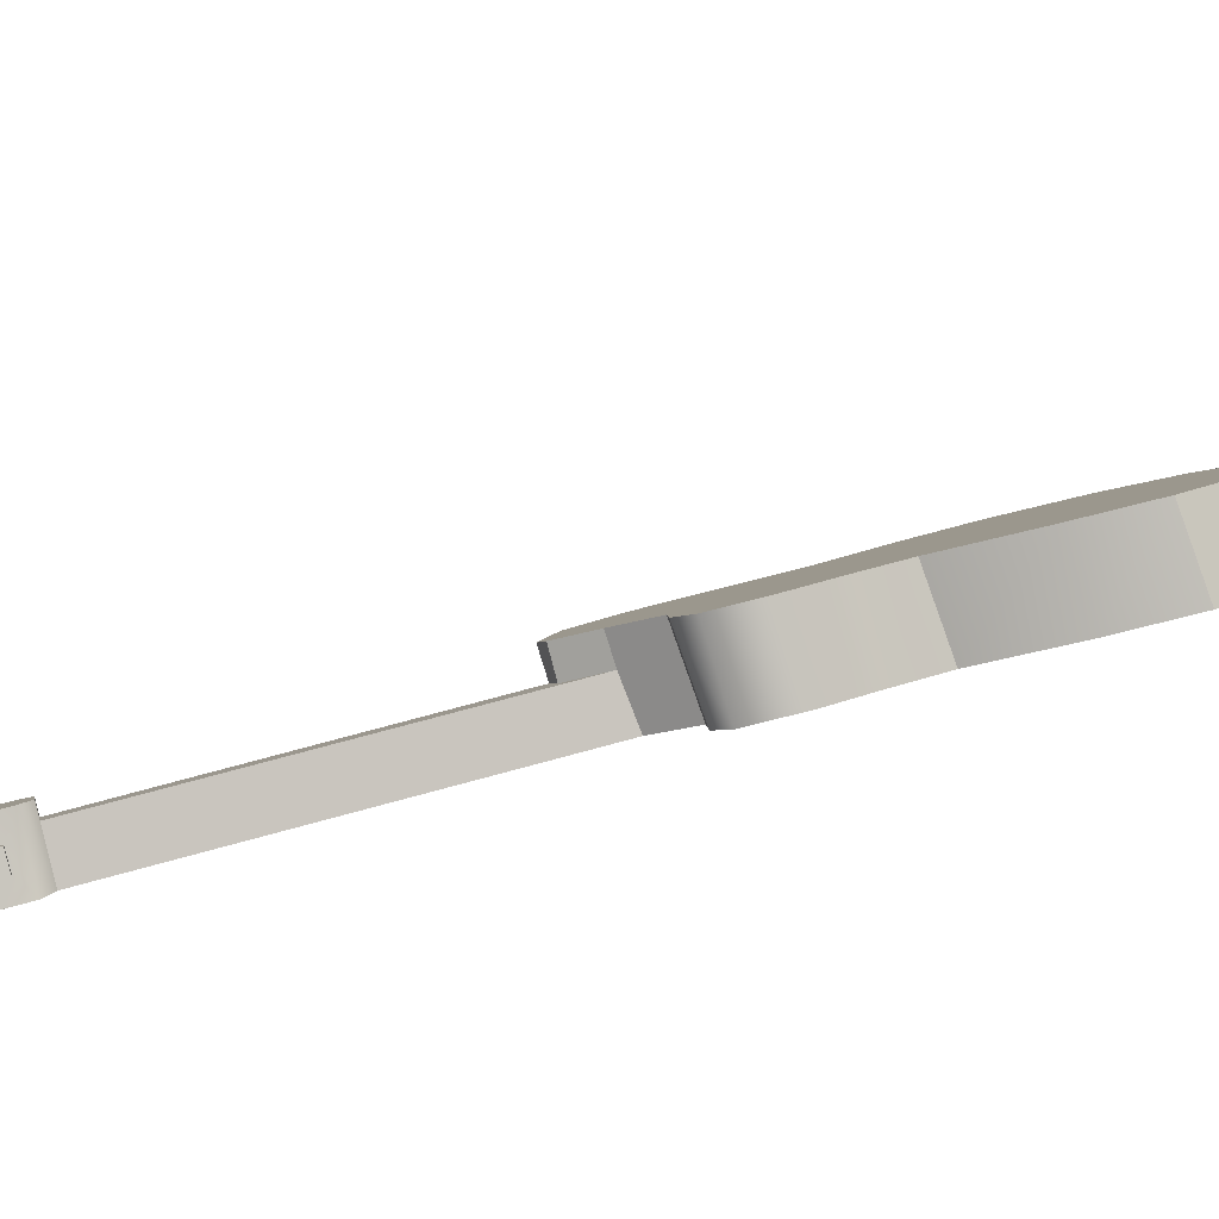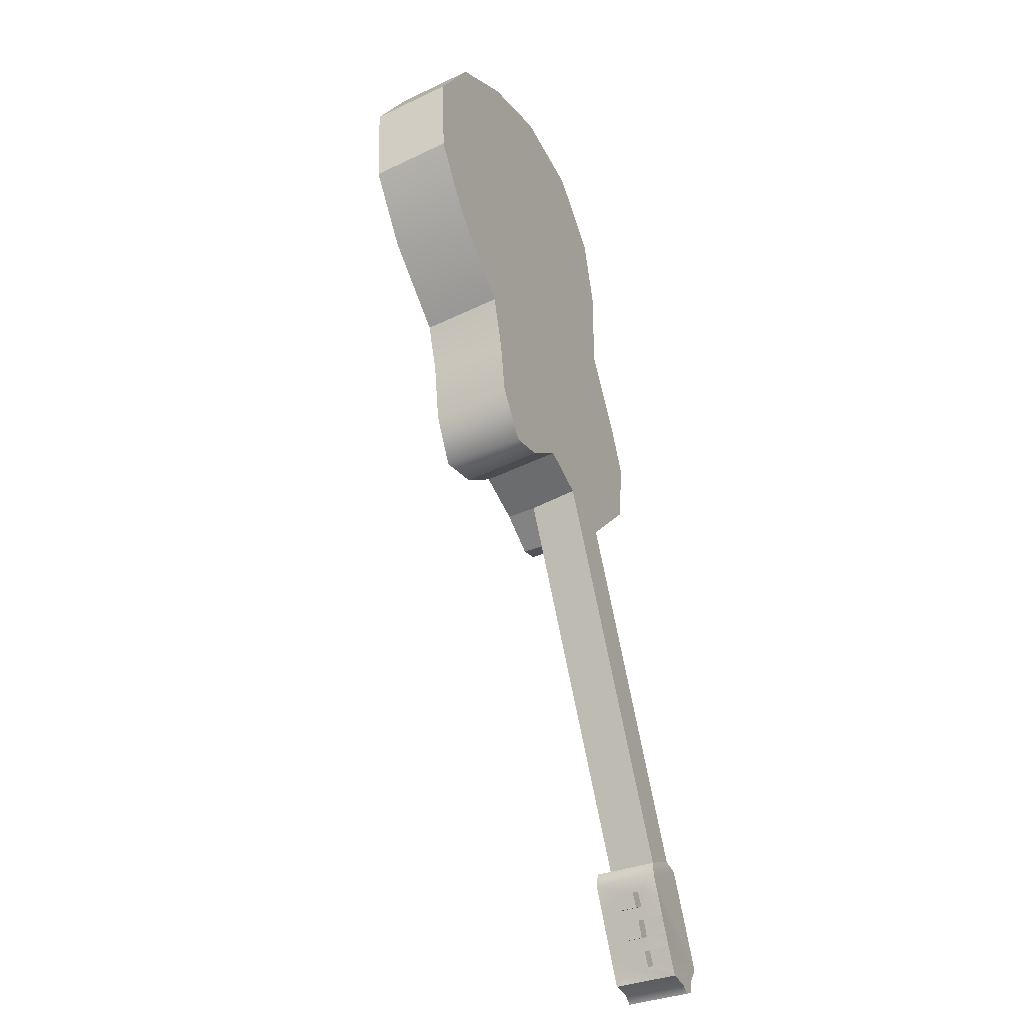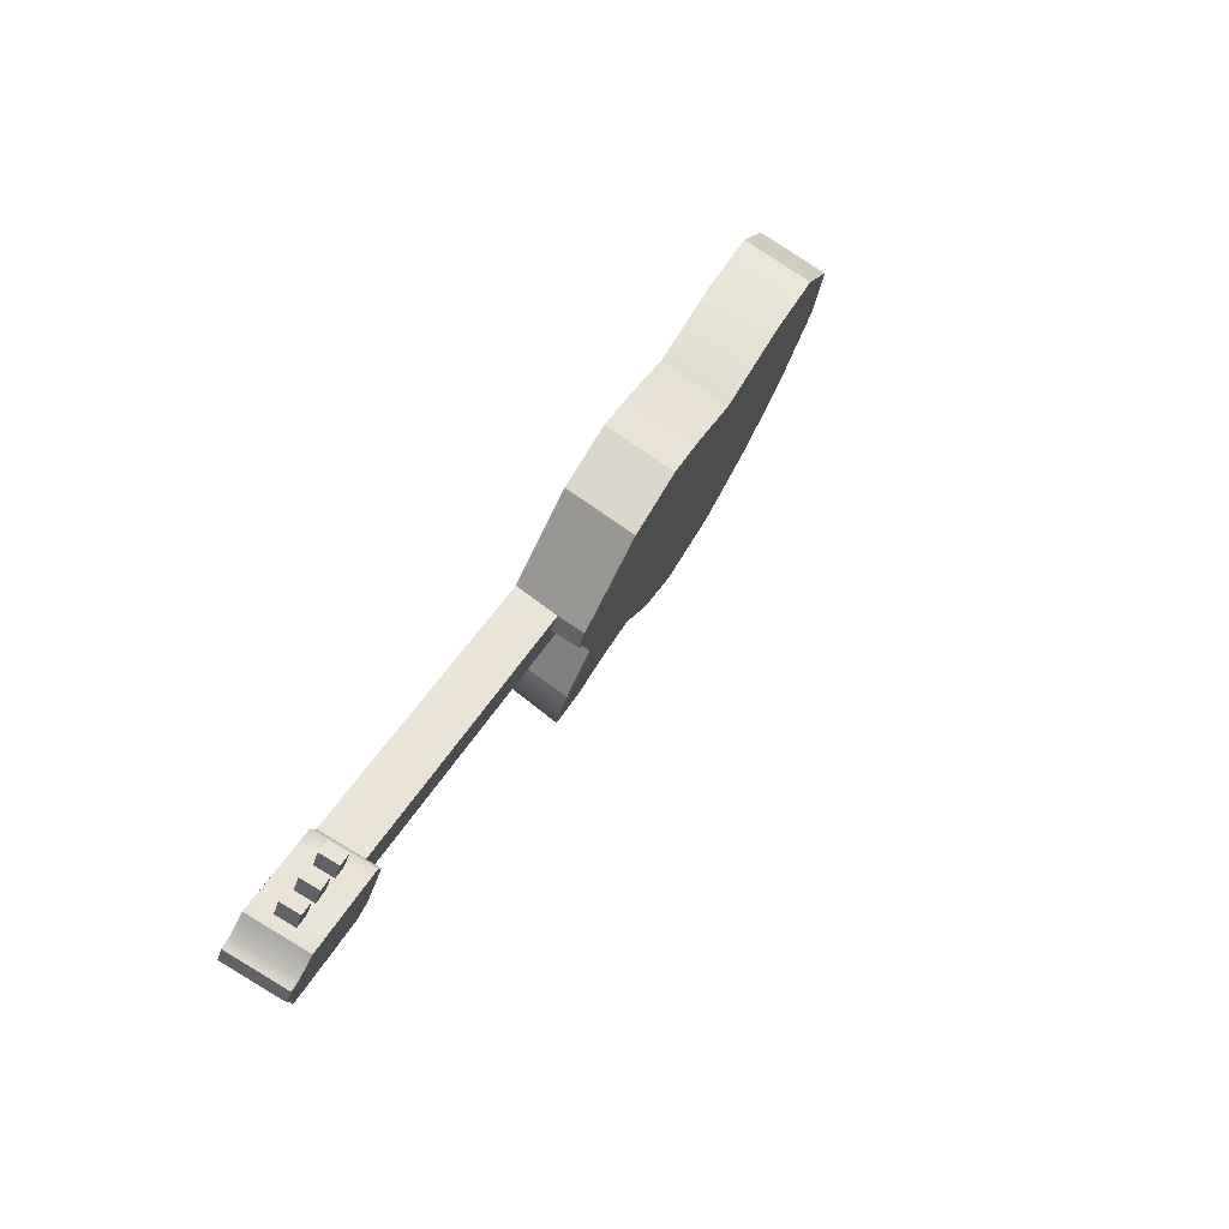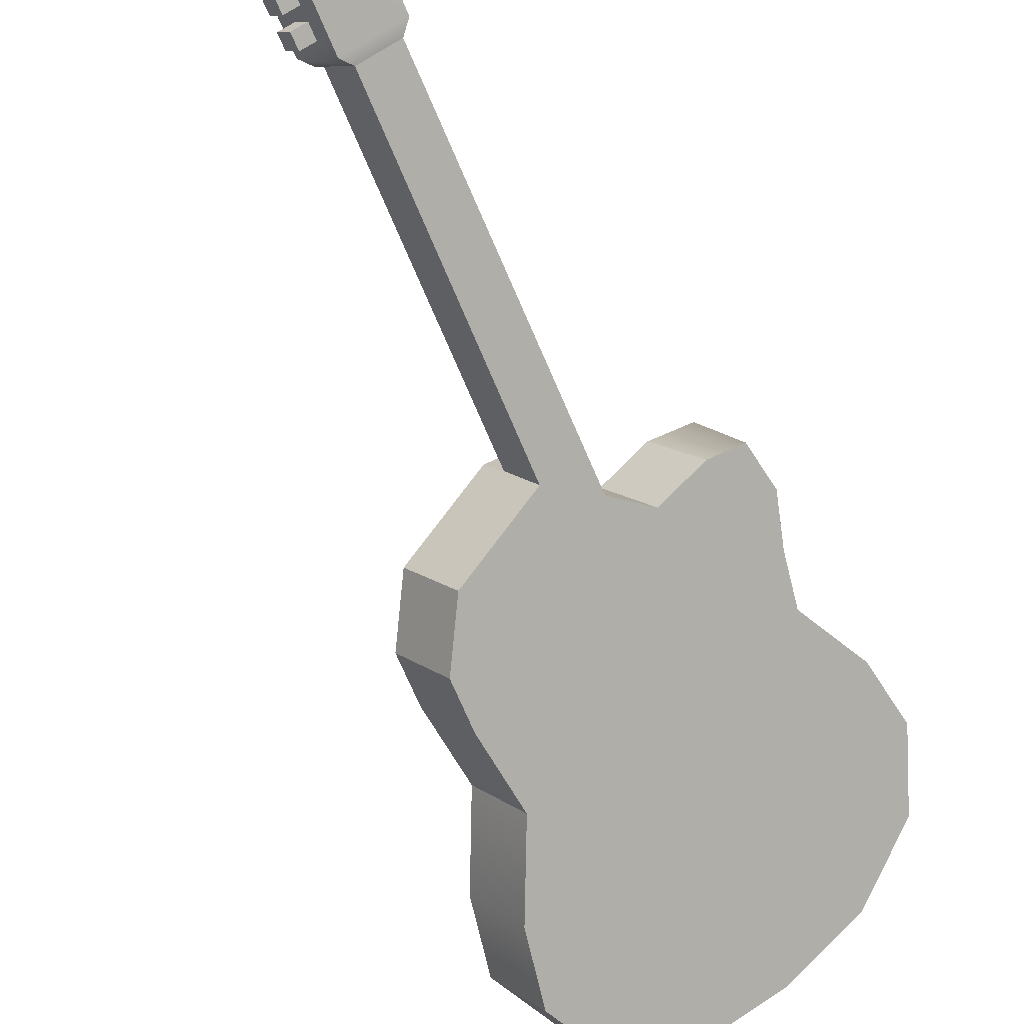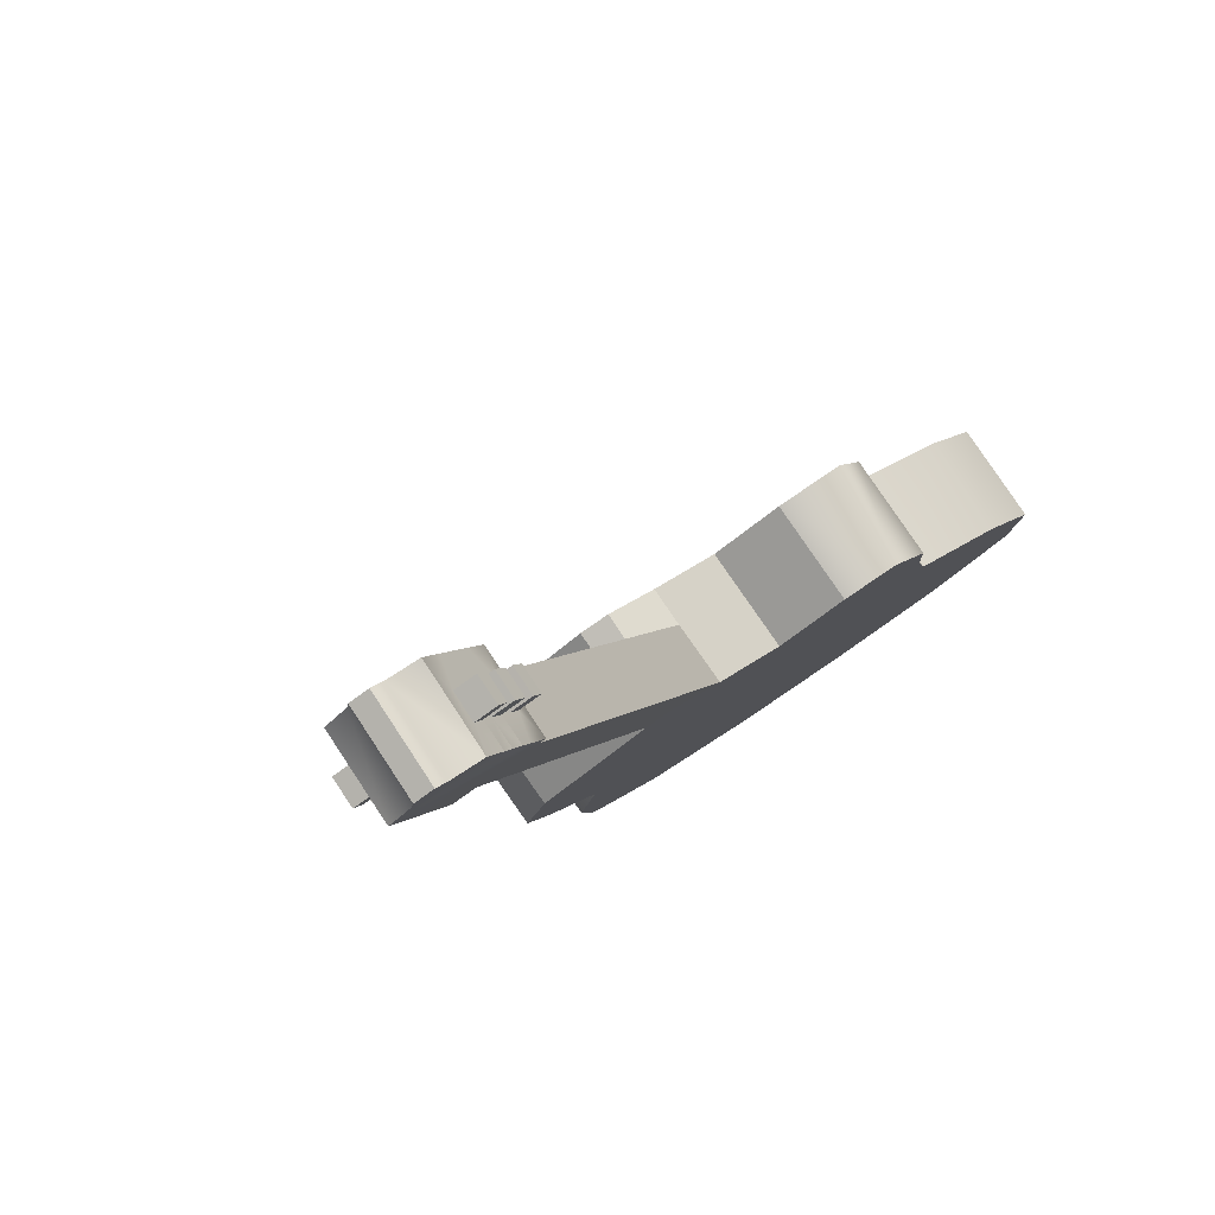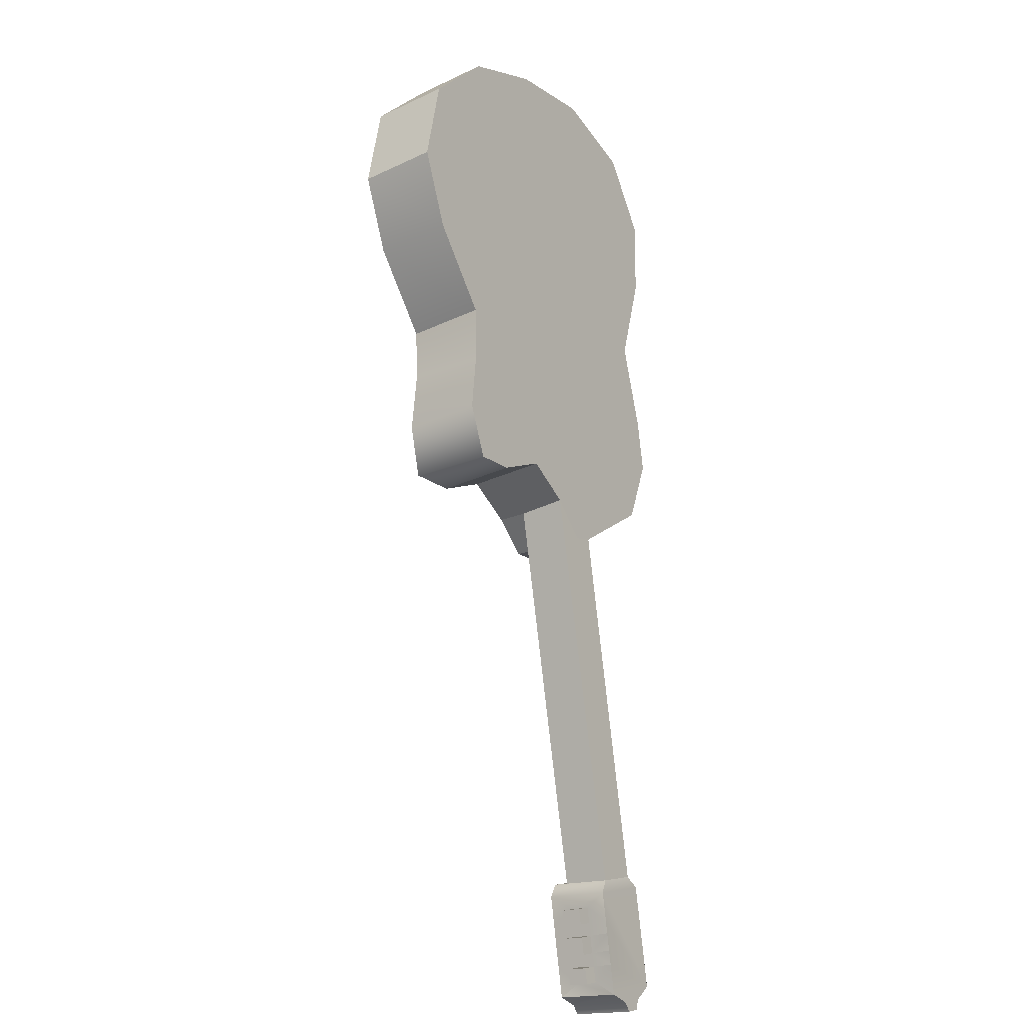
<metadata>
{"format":"obj","ext":"obj","renderer":"f3d","projection":"perspective","resolution":1024,"background":"white","views":[{"elev":32.9,"azim":99.3,"up":"+Z"},{"elev":10.9,"azim":78.6,"up":"+Y"},{"elev":-63.3,"azim":-143.7,"up":"+Y"},{"elev":-72.7,"azim":47.8,"up":"+Z"},{"elev":-3.2,"azim":42.1,"up":"+Z"},{"elev":16.4,"azim":90.7,"up":"+Y"}]}
</metadata>
<code>
o Guitarra_2:pPlane4
v -10.07 20.38 0.8237
v -9.68 20.77 0.04061
v -10.22 19.96 -0.5632
v -10.61 19.57 0.2199
v -10.14 18.98 -0.8947
v -10.53 18.59 -0.1117
v -8.518 15.51 -0.1862
v -8.127 15.9 -0.9693
v -7.458 15.4 -0.7926
v -7.848 15.01 -0.009503
v -6.297 15.4 -0.1588
v -6.529 15.15 0.3227
v -6.684 15.01 0.6231
v -9.21 20.88 1.483
v -9.997 17.82 -0.1128
v -9.139 17.07 0.07029
v -8.794 16.08 -0.1181
v -6.485 15.14 0.7793
v -6.416 15.64 1.007
v -6.222 16.19 1.323
v -5.604 16.3 1.701
v -5.187 16.59 2.039
v -5.418 17.15 2.128
v -5.895 17.71 2.082
v -6.207 18.21 2.101
v -6.214 19.29 2.508
v -6.462 20.17 2.709
v -7.193 20.9 2.586
v -8.217 21.11 2.107
v -8.809 21.25 0.6969
v -6.321 15.26 0.4732
v -4.387 11.39 -0.6698
v -4.651 11.21 -0.185
v -3.406 10.41 -0.2366
v -3.222 10.34 -0.4641
v -3.38 10.67 -0.4228
v -3.492 10.58 -0.2105
v -3.522 10.33 -0.02403
v -3.577 10.09 0.189
v -6.077 15.49 -0.006856
v -6.026 16.03 0.2269
v -3.942 11.57 -0.3618
v -3.868 9.708 -0.1149
v -3.513 9.956 -0.768
v -3.371 10.01 -0.6697
v -3.726 9.763 -0.01663
v -4.427 11.3 -0.03386
v -4.735 11.15 -0.03707
v -4.286 11.33 0.2736
v -4.206 11.38 0.123
v -6.26 15.77 0.7076
v -4.338 10.01 -0.5898
v -4.423 10.19 -0.5679
v -4.309 10.26 -0.7763
v -4.223 10.09 -0.8024
v -4.734 10.85 -0.4912
v -4.622 10.93 -0.6992
v -4.539 10.76 -0.7205
v -4.655 10.68 -0.5081
v -4.494 10.33 -0.549
v -4.583 10.53 -0.5311
v -4.472 10.61 -0.7356
v -4.38 10.41 -0.7576
v -4.177 10.07 -0.478
v -4.061 10.15 -0.6906
v -4.148 10.33 -0.6645
v -4.261 10.25 -0.4561
v -4.572 10.91 -0.3794
v -4.494 10.74 -0.3963
v -4.378 10.82 -0.6086
v -4.461 10.99 -0.5874
v -4.332 10.4 -0.4371
v -4.219 10.48 -0.6458
v -4.31 10.67 -0.6238
v -4.422 10.6 -0.4193
v -7.827 21.5 1.324
v -6.802 21.29 1.803
v -6.071 20.56 1.926
v -5.823 19.68 1.725
v -5.816 18.6 1.318
v -5.447 18.05 1.308
v -5.027 17.54 1.345
v -4.857 16.93 1.204
v -5.213 16.69 0.9182
v -5.831 16.58 0.5402
v -8.403 16.47 -0.9012
v -8.748 17.46 -0.7128
v -9.606 18.21 -0.8958
v -3.677 10.65 0.01682
v -3.606 10.5 -0.002123
v -3.563 10.73 -0.1918
v -3.36 10.39 0.08781
v -3.244 10.47 -0.1248
v -3.331 10.65 -0.09871
v -3.444 10.57 0.1097
v -3.756 11.23 0.1864
v -3.677 11.06 0.1695
v -3.561 11.14 -0.04284
v -3.644 11.31 -0.02163
v -3.516 10.72 0.1287
v -3.402 10.79 -0.08001
v -3.494 10.99 -0.05798
v -3.605 10.91 0.1465
v -3.917 11.17 0.07456
v -3.839 11 0.05767
v -3.723 11.07 -0.1547
v -3.805 11.25 -0.1335
v -3.655 10.93 -0.1698
v -3.766 10.85 0.03467
v -3.455 10.83 -0.4031
v -3.548 11.02 -0.3787
v -4.196 10.76 -0.836
v -4.102 10.56 -0.8609
v -3.877 10.08 -0.918
v -4.233 9.835 -0.265
v -4.012 10.37 -0.883
v -4.458 10.31 -0.2063
v -4.55 10.5 -0.1821
v -4.419 11.23 -0.778
v -4.775 10.98 -0.125
v -3.73 10.41 0.2286
v -3.618 10.04 -0.7916
v -3.974 9.796 -0.1386
v -3.764 11.48 -0.3241
v -4.27 10.91 -0.817
v -3.615 11.17 -0.3628
v -3.369 10.14 -0.6193
v -3.725 9.893 0.03379
v -4.622 10.66 -0.1648
v -4.379 10.14 -0.2268
v -3.794 10.55 0.2452
v -3.895 10.76 0.2719
v -3.971 10.92 0.2902
v -4.12 11.23 0.329
f 1 2 3 4
f 4 3 5 6
f 7 8 9 10
f 10 9 11 12 13
f 14 1 4 6 15 16 17 7 10 13 18 19 20 21 22 23 24 25 26 27 28 29
f 30 2 1 14
f 13 12 31 18
f 11 32 33 12
f 34 35 36 37
f 38 39 35 34
f 32 11 40 41 42
f 43 44 45 46
f 47 33 48 49 50
f 31 12 33 47 50 51
f 52 53 54 55
f 56 57 58 59
f 60 61 62 63
f 64 52 55 65
f 65 55 54 66
f 66 54 53 67
f 67 53 52 64
f 68 56 59 69
f 69 59 58 70
f 70 58 57 71
f 71 57 56 68
f 72 60 63 73
f 73 63 62 74
f 74 62 61 75
f 75 61 60 72
f 30 76 77 78 79 80 81 82 83 84 85 41 40 11 9 8 86 87 88 5 3 2
f 29 28 77 76
f 28 27 78 77
f 21 20 85 84
f 20 19 51 41 85
f 30 14 29 76
f 19 18 31 51
f 41 51 50 42
f 89 90 37 91
f 92 93 94 95
f 96 97 98 99
f 100 101 102 103
f 38 34 93 92
f 34 37 94 93
f 37 90 95 94
f 90 38 92 95
f 104 105 97 96
f 105 106 98 97
f 106 107 99 98
f 107 104 96 99
f 89 91 101 100
f 91 108 102 101
f 108 109 103 102
f 109 89 100 103
f 91 110 111 108
f 106 105 109 108
f 73 74 112 113
f 64 65 114 115
f 65 66 116 114
f 72 73 66 67
f 70 74 75 69
f 72 117 118 75
f 6 5 88 15
f 15 88 87 16
f 16 87 86 17
f 17 86 8 7
f 32 119 120 48 33
f 121 39 38 90
f 114 122 123 115
f 122 44 43 123
f 119 32 42 124
f 114 116 113 112 125 119 124 126 111 110 36 35
f 122 114 35 127
f 44 122 127 45
f 123 43 46 128
f 115 123 128 39
f 120 129 118 117 130 115 39 121 131 132 133 134
f 48 120 134 49
f 27 26 79 78
f 26 25 80 79
f 25 24 81 80
f 23 22 83 82
f 42 50 49 134 124
f 36 110 91 37
f 121 90 89 131
f 35 39 128 127
f 127 128 46 45
f 83 22 21 84
f 81 24 23 82
f 111 126 106 108
f 126 124 107 106
f 124 134 104 107
f 132 109 105 133
f 132 131 89 109
f 133 105 104 134
f 73 113 116 66
f 112 74 70 125
f 125 70 71 119
f 119 71 68 120
f 69 75 118 129
f 130 117 72 67
f 115 130 67 64
f 129 120 68 69

</code>
